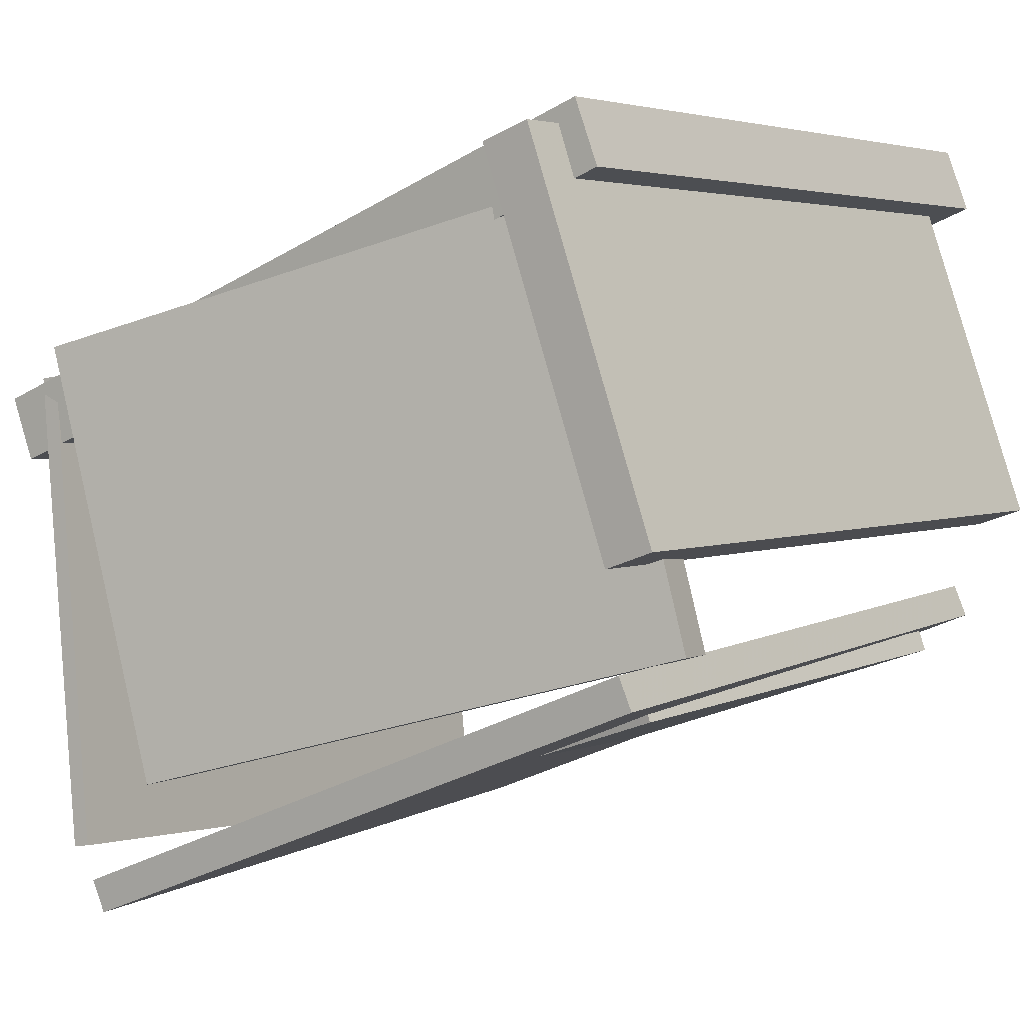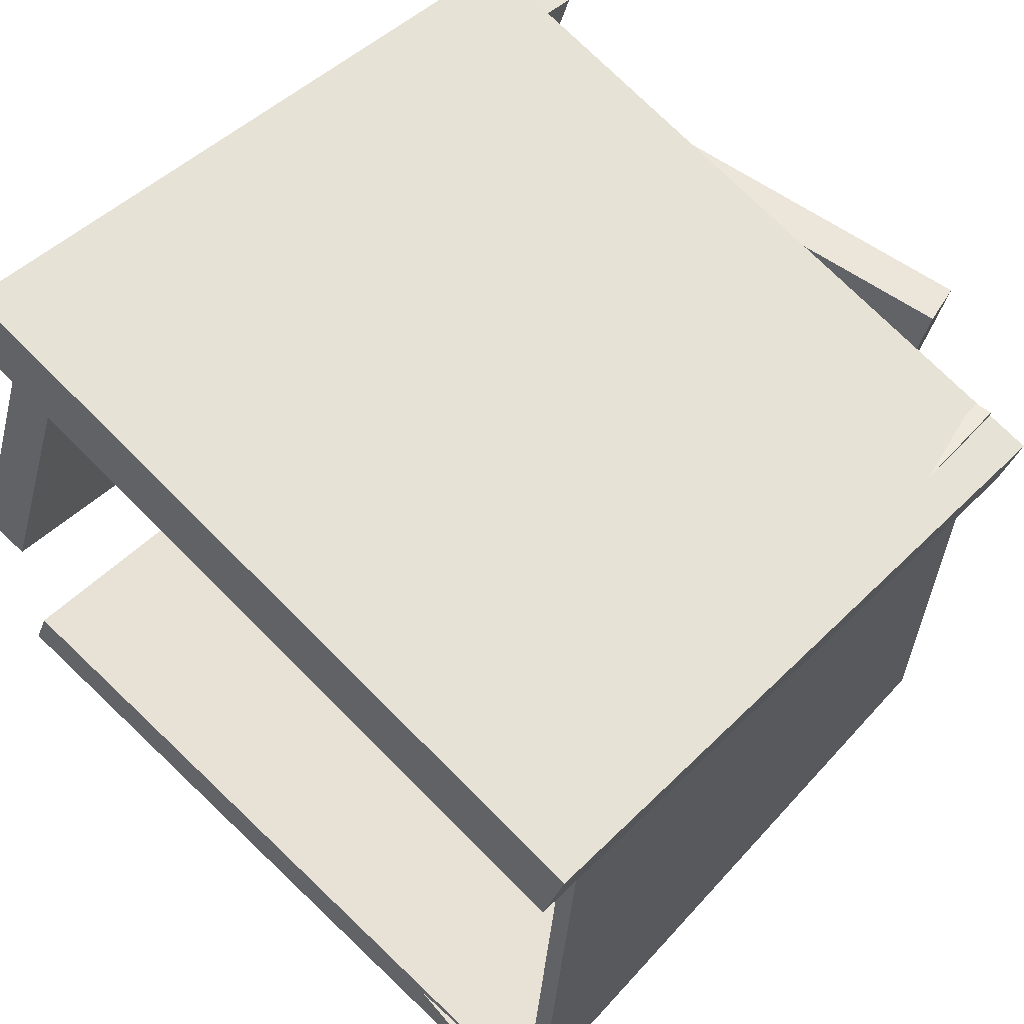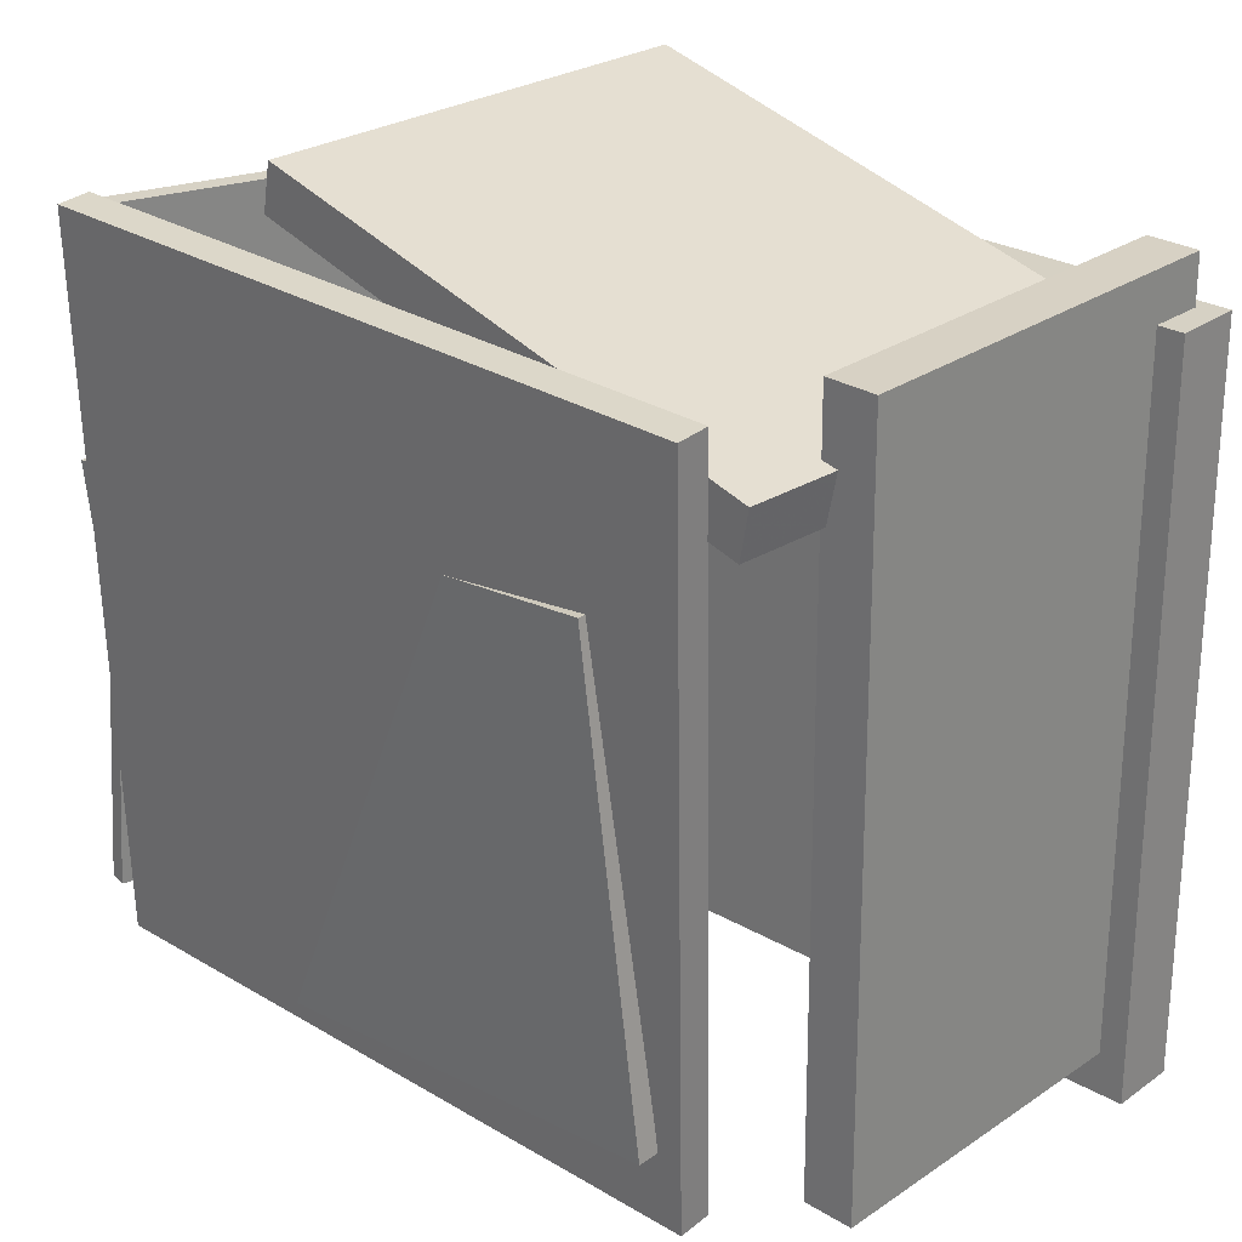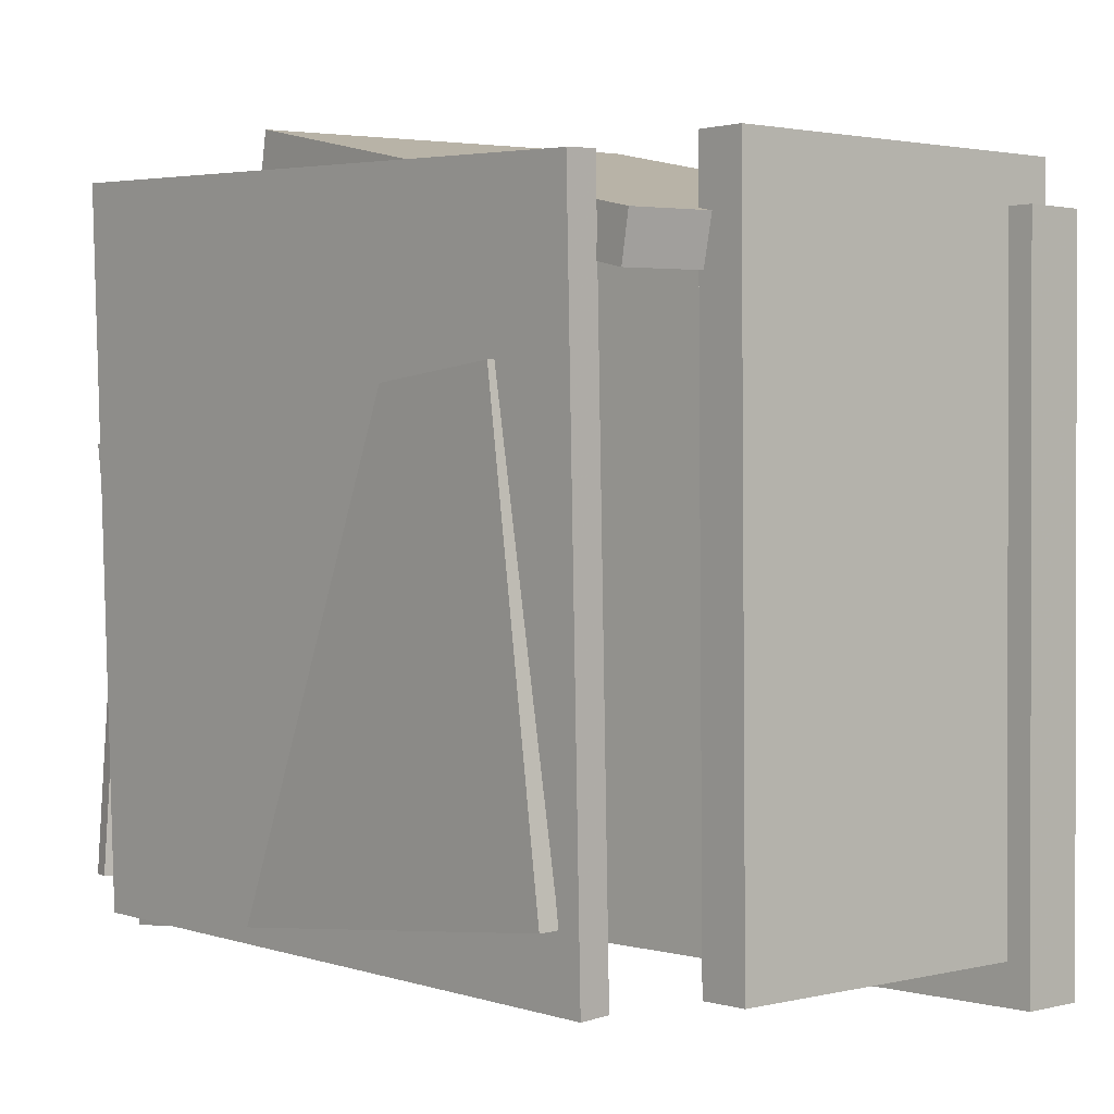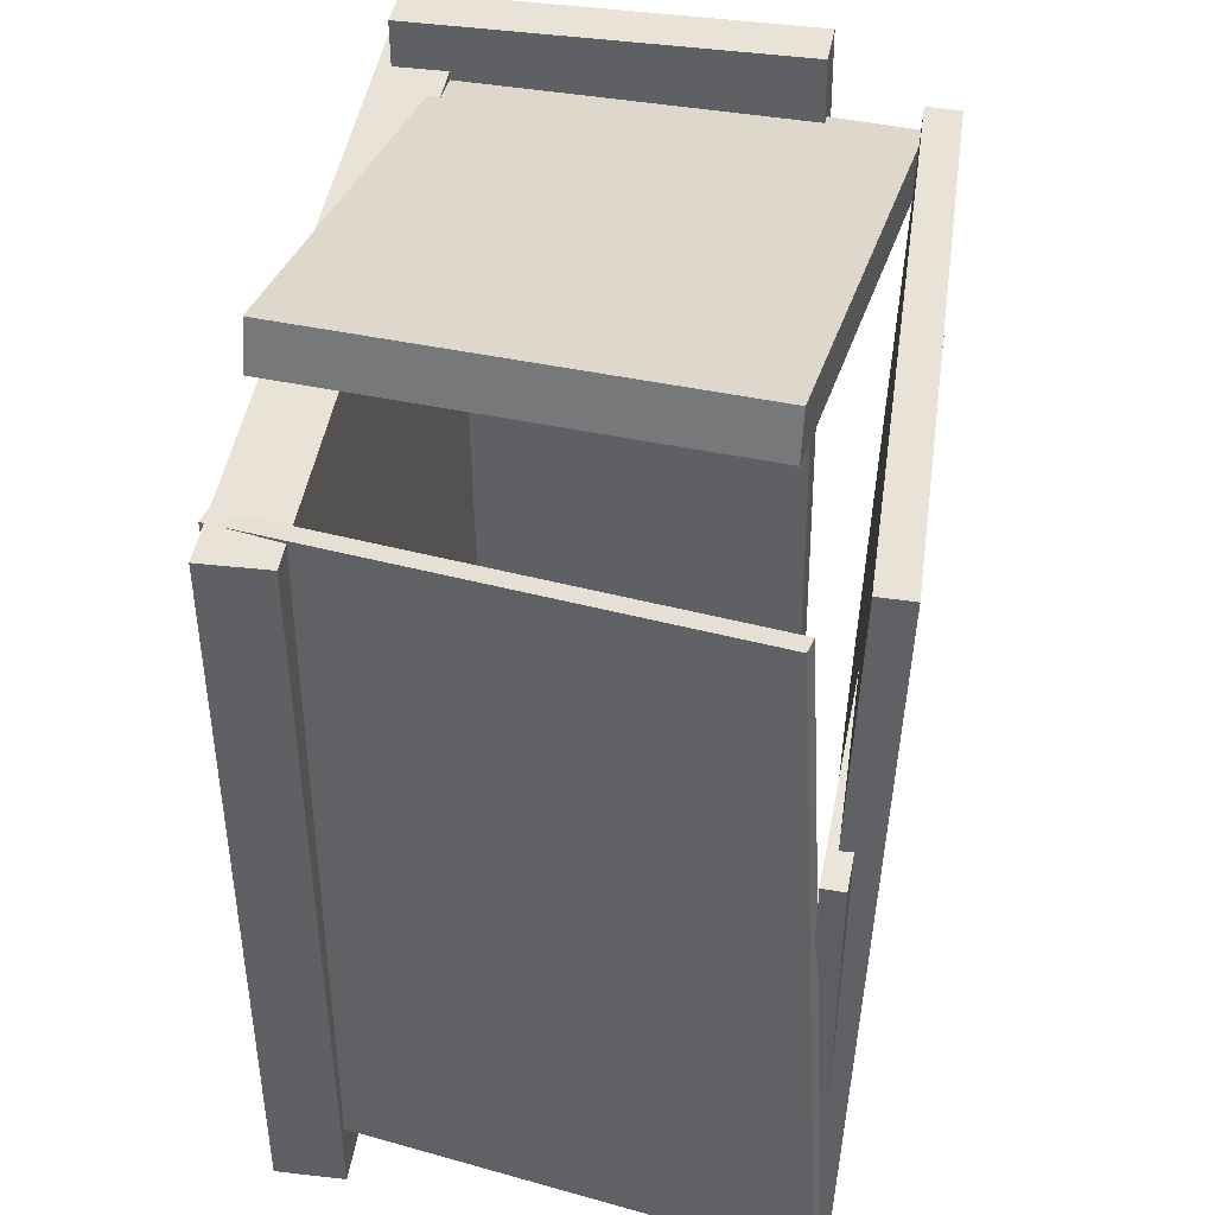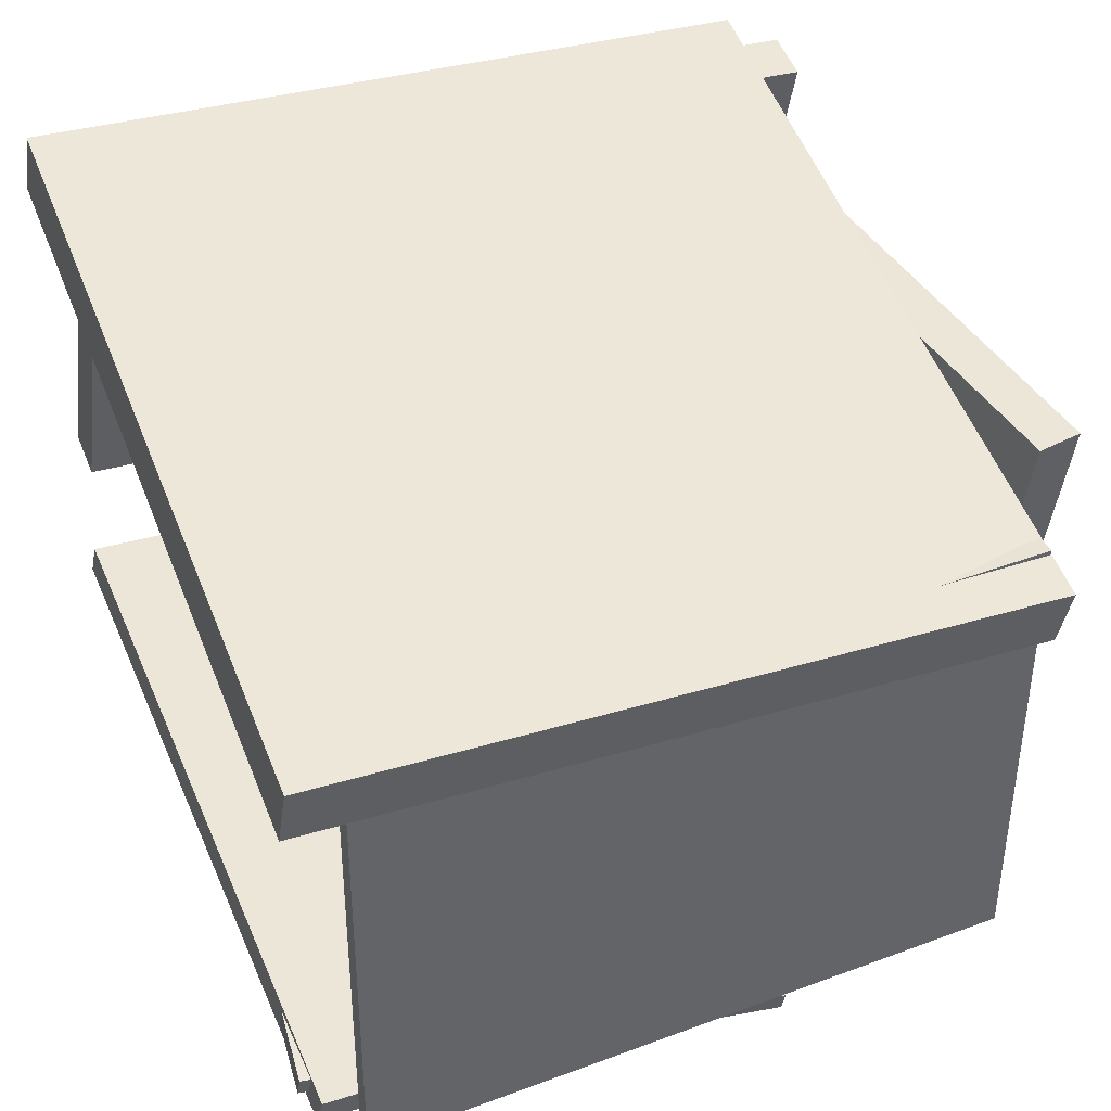
<metadata>
{"format":"obj","ext":"obj","renderer":"f3d","projection":"perspective","resolution":1024,"background":"white","views":[{"elev":3.5,"azim":-145.1,"up":"+Z"},{"elev":44.4,"azim":39.7,"up":"+Z"},{"elev":28.0,"azim":-116.8,"up":"+Y"},{"elev":2.4,"azim":-112.2,"up":"+Y"},{"elev":41.4,"azim":119.6,"up":"+Y"},{"elev":32.3,"azim":65.9,"up":"+Z"}]}
</metadata>
<code>
v -0.4306 -0.3501 -0.1741
v -0.366 0.2609 -0.2082
v 0.311 -0.4424 -0.4251
v 0.3756 0.1685 -0.4591
v -0.4218 -0.3496 -0.1484
v -0.3572 0.2614 -0.1824
v 0.3198 -0.4419 -0.3993
v 0.3844 0.169 -0.4334
f 1.0 7.0 5.0
f 1.0 3.0 7.0
f 1.0 4.0 3.0
f 1.0 2.0 4.0
f 3.0 8.0 7.0
f 3.0 4.0 8.0
f 5.0 7.0 8.0
f 5.0 8.0 6.0
f 1.0 5.0 6.0
f 1.0 6.0 2.0
f 2.0 6.0 8.0
f 2.0 8.0 4.0
v -0.3941 -0.4826 0.5148
v -0.4247 -0.4816 0.4352
v 0.5095 -0.4971 0.1669
v 0.4789 -0.496 0.08732
v -0.3772 0.4427 0.5202
v -0.4078 0.4437 0.4406
v 0.5264 0.4282 0.1723
v 0.4958 0.4292 0.09271
f 9.0 15.0 13.0
f 9.0 11.0 15.0
f 9.0 12.0 11.0
f 9.0 10.0 12.0
f 11.0 16.0 15.0
f 11.0 12.0 16.0
f 13.0 15.0 16.0
f 13.0 16.0 14.0
f 9.0 13.0 14.0
f 9.0 14.0 10.0
f 10.0 14.0 16.0
f 10.0 16.0 12.0
v 0.45 0.4277 0.2027
v 0.3656 0.4639 -0.4048
v 0.4546 -0.4229 0.1514
v 0.3702 -0.3867 -0.4561
v 0.4725 0.428 0.1996
v 0.3881 0.4642 -0.4079
v 0.4772 -0.4226 0.1483
v 0.3928 -0.3864 -0.4592
f 17.0 23.0 21.0
f 17.0 19.0 23.0
f 17.0 20.0 19.0
f 17.0 18.0 20.0
f 19.0 24.0 23.0
f 19.0 20.0 24.0
f 21.0 23.0 24.0
f 21.0 24.0 22.0
f 17.0 21.0 22.0
f 17.0 22.0 18.0
f 18.0 22.0 24.0
f 18.0 24.0 20.0
v 0.1864 0.4935 -0.2971
v 0.1745 0.556 -0.2943
v 0.3328 0.4973 0.2378
v 0.3208 0.5599 0.2406
v -0.498 0.3544 -0.1089
v -0.5099 0.417 -0.1061
v -0.3516 0.3582 0.426
v -0.3636 0.4208 0.4289
f 25.0 31.0 29.0
f 25.0 27.0 31.0
f 25.0 28.0 27.0
f 25.0 26.0 28.0
f 27.0 32.0 31.0
f 27.0 28.0 32.0
f 29.0 31.0 32.0
f 29.0 32.0 30.0
f 25.0 29.0 30.0
f 25.0 30.0 26.0
f 26.0 30.0 32.0
f 26.0 32.0 28.0
v -0.4773 0.4787 -0.1625
v -0.4463 -0.4455 -0.133
v -0.4612 0.4805 -0.1224
v -0.4301 -0.4437 -0.0929
v 0.3082 0.495 -0.48
v 0.3392 -0.4292 -0.4505
v 0.3243 0.4968 -0.4399
v 0.3554 -0.4274 -0.4104
f 33.0 39.0 37.0
f 33.0 35.0 39.0
f 33.0 36.0 35.0
f 33.0 34.0 36.0
f 35.0 40.0 39.0
f 35.0 36.0 40.0
f 37.0 39.0 40.0
f 37.0 40.0 38.0
f 33.0 37.0 38.0
f 33.0 38.0 34.0
f 34.0 38.0 40.0
f 34.0 40.0 36.0
v -0.4743 -0.4269 -0.003213
v -0.5353 -0.4259 0.01824
v -0.4593 0.5053 -0.003189
v -0.5203 0.5062 0.01826
v -0.3079 -0.4296 0.47
v -0.3688 -0.4286 0.4915
v -0.2929 0.5026 0.47
v -0.3539 0.5036 0.4915
f 41.0 47.0 45.0
f 41.0 43.0 47.0
f 41.0 44.0 43.0
f 41.0 42.0 44.0
f 43.0 48.0 47.0
f 43.0 44.0 48.0
f 45.0 47.0 48.0
f 45.0 48.0 46.0
f 41.0 45.0 46.0
f 41.0 46.0 42.0
f 42.0 46.0 48.0
f 42.0 48.0 44.0

</code>
